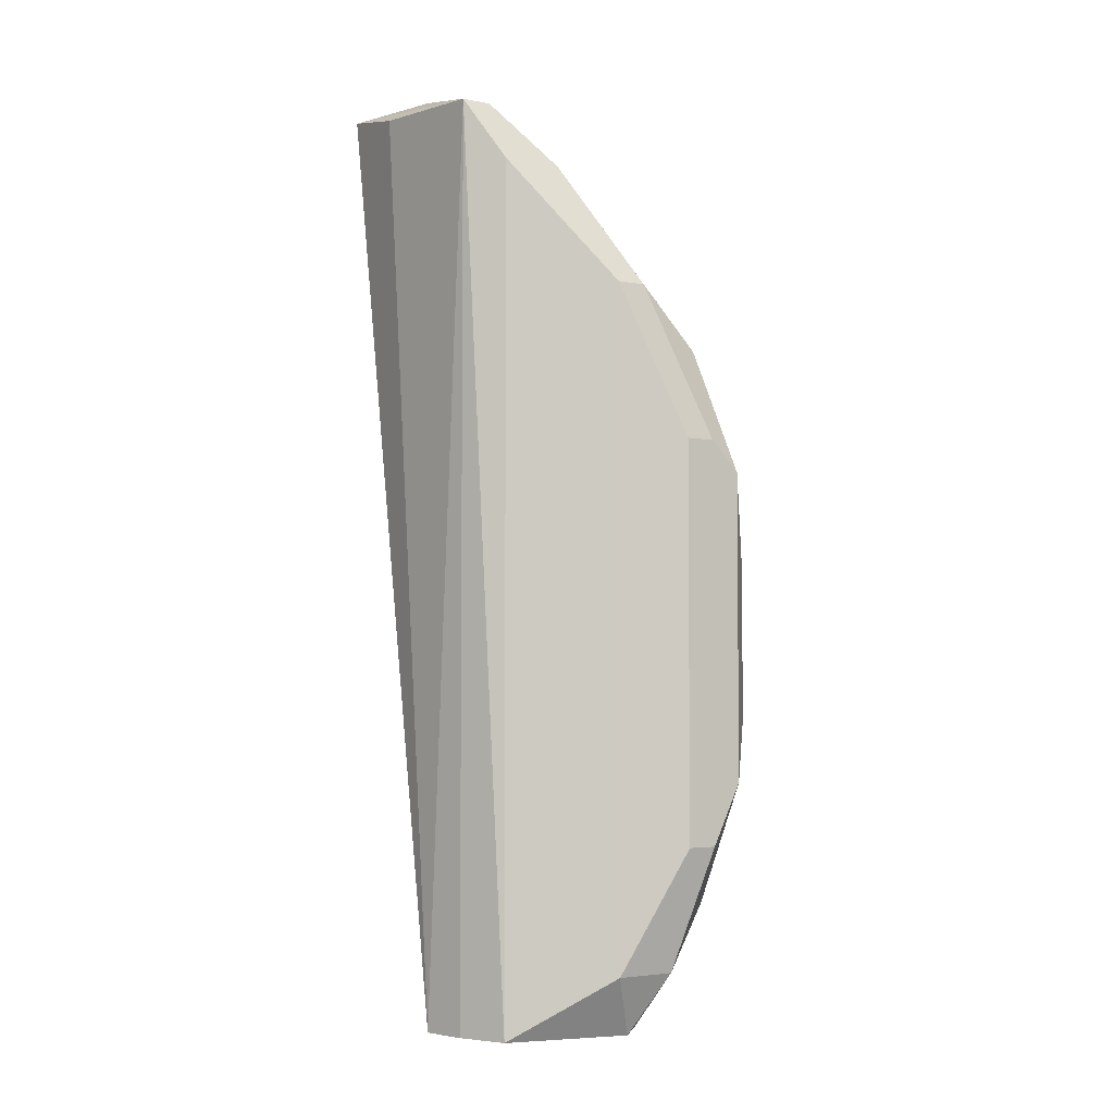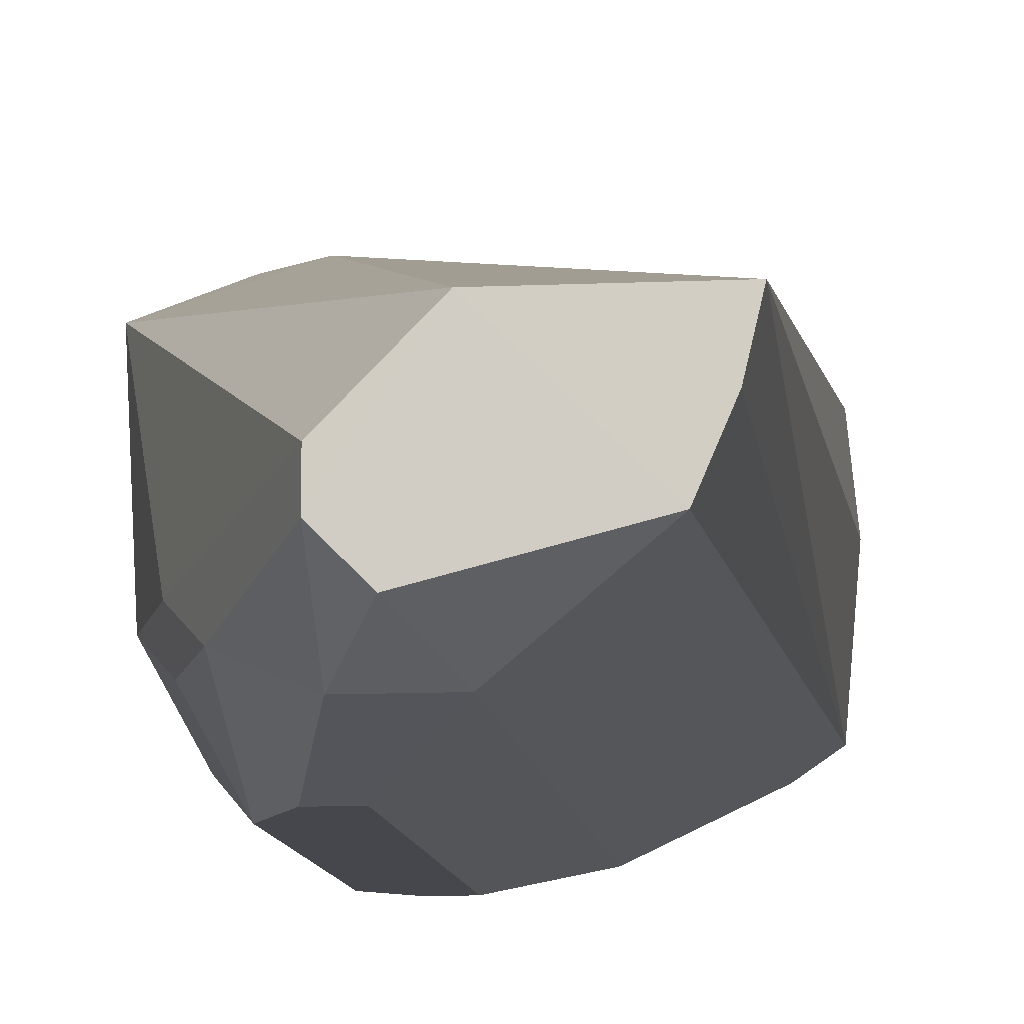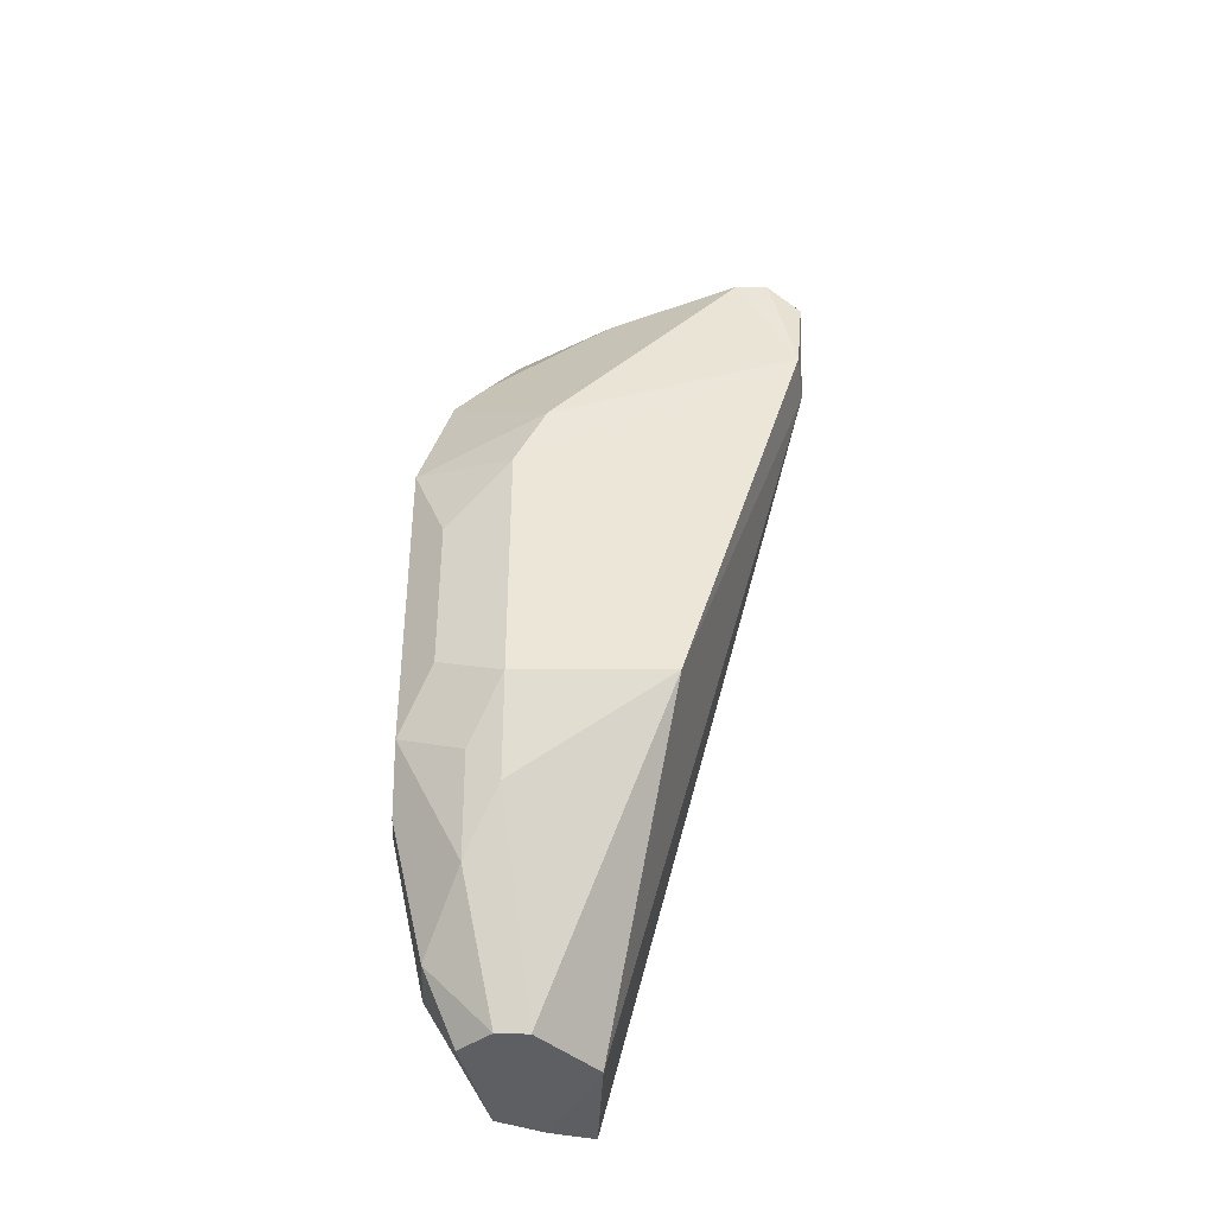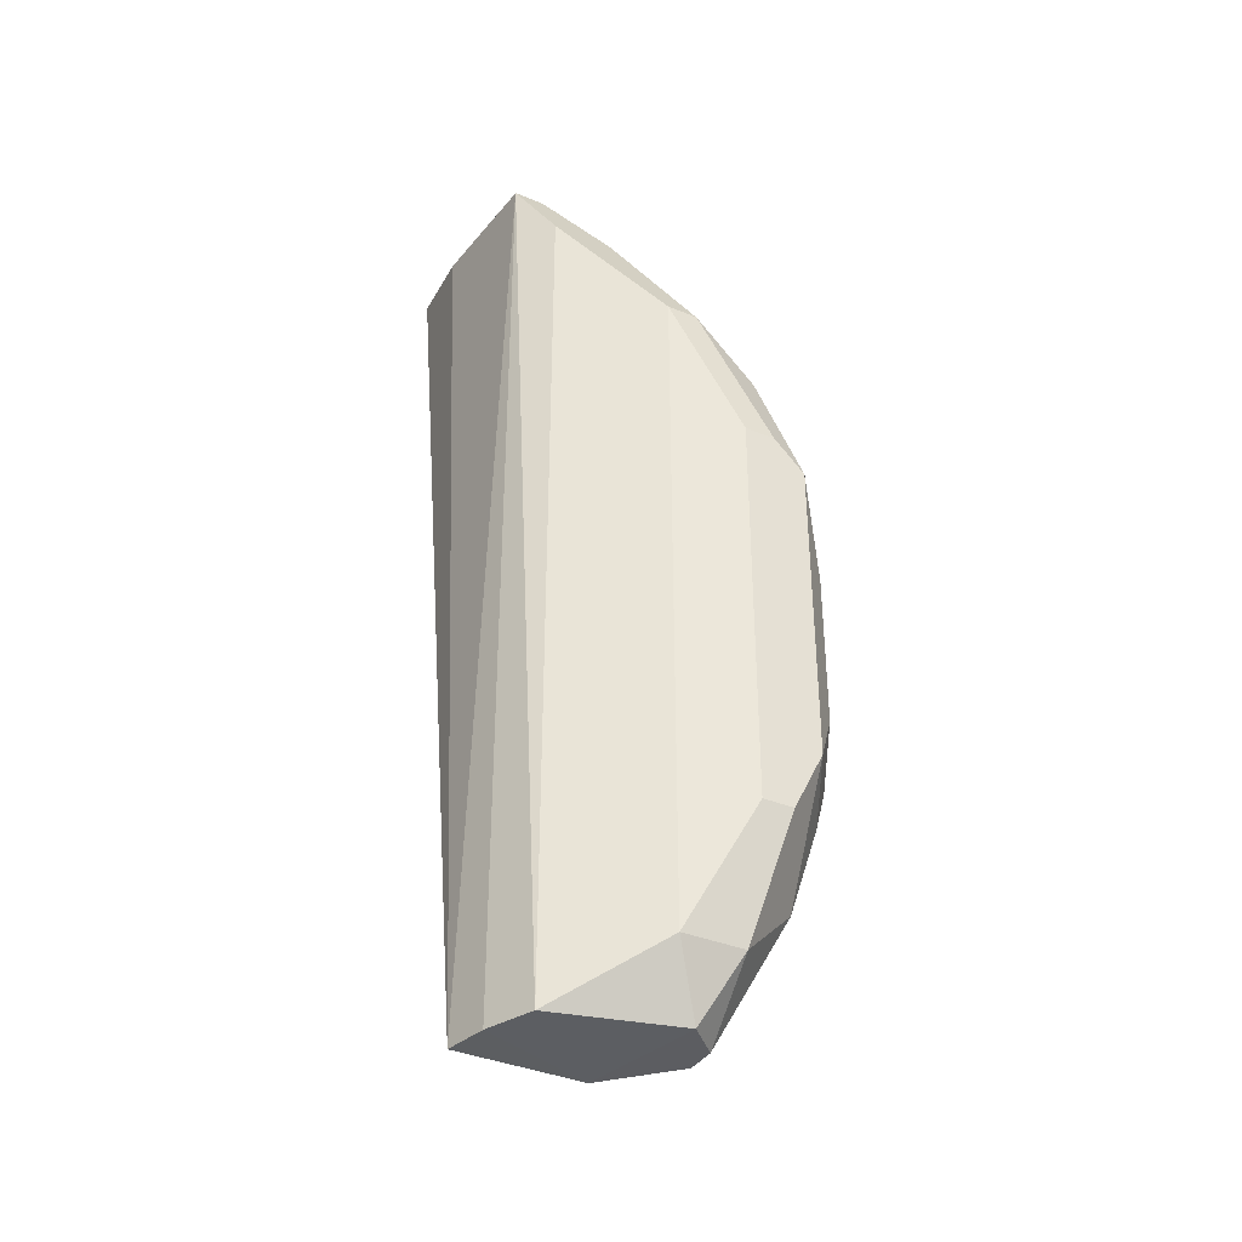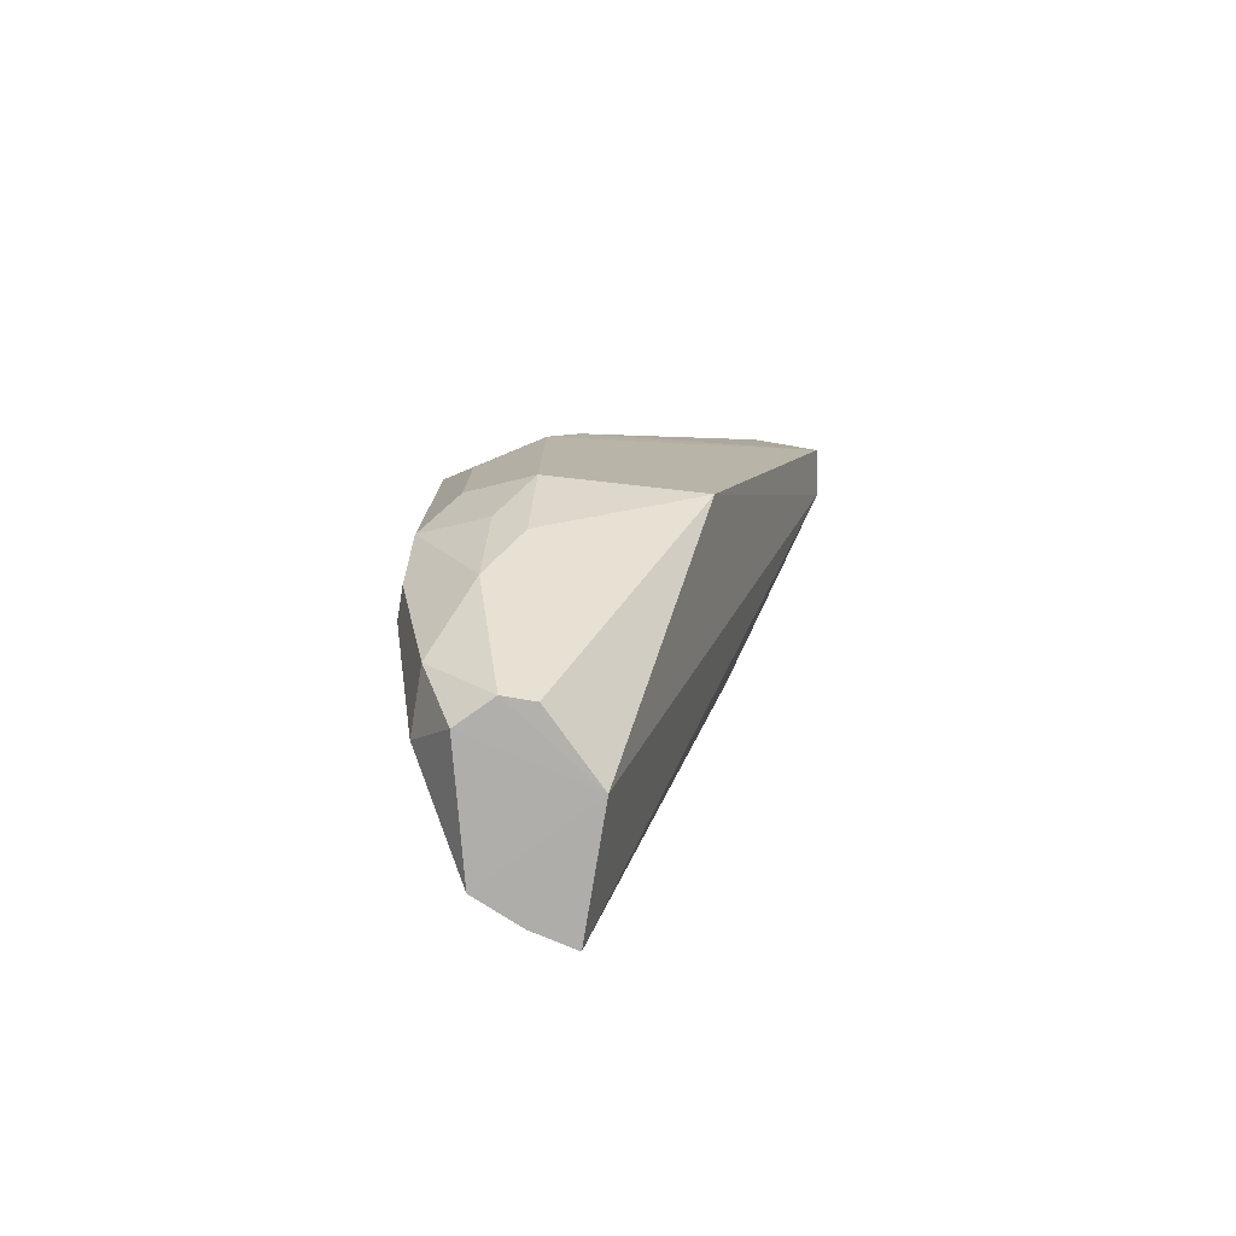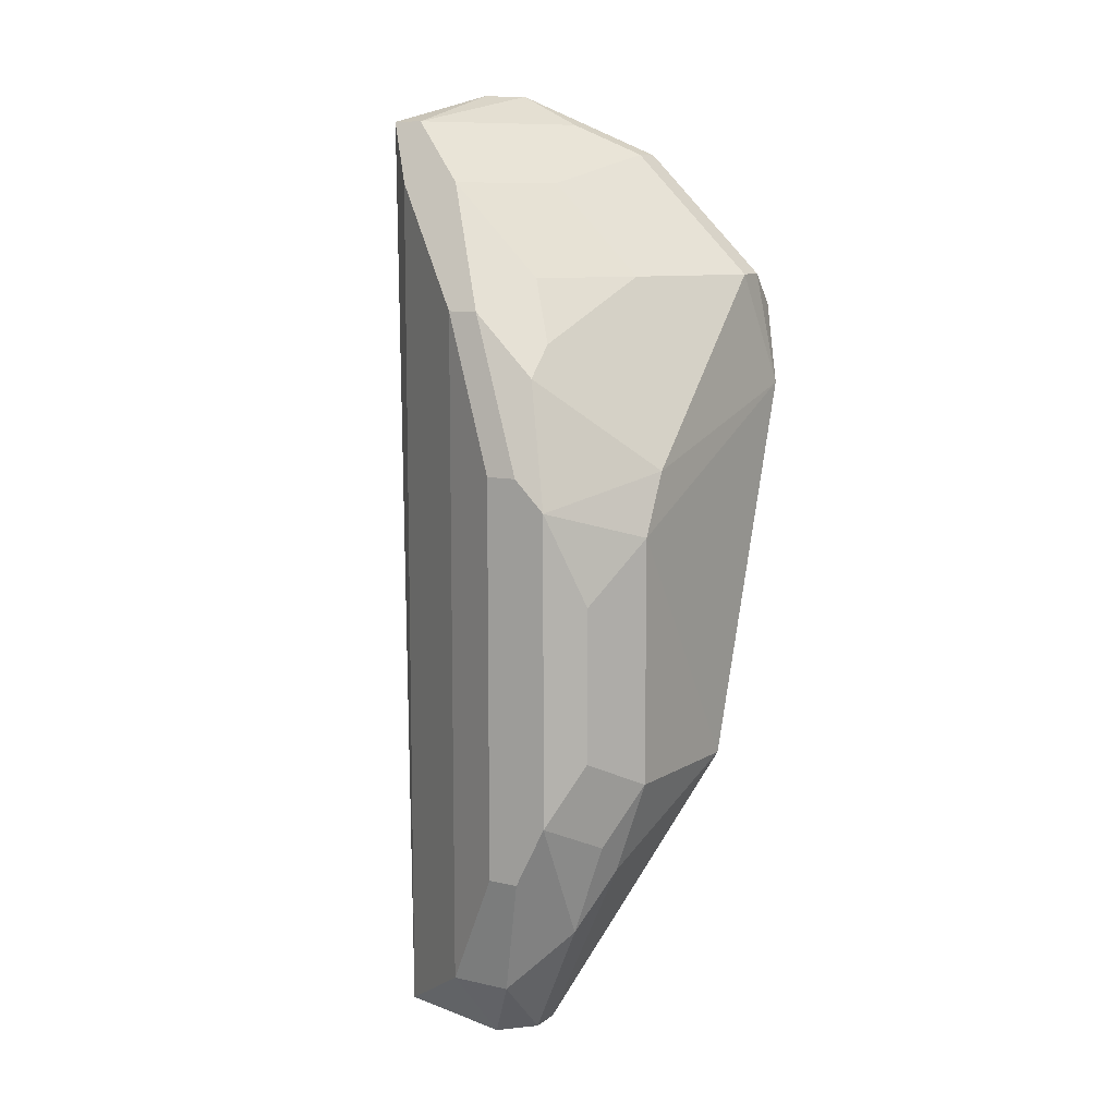
<metadata>
{"format":"obj","ext":"obj","renderer":"f3d","projection":"perspective","resolution":1024,"background":"white","views":[{"elev":-3.8,"azim":-34.1,"up":"+Z"},{"elev":-11.0,"azim":-173.5,"up":"+Y"},{"elev":-39.9,"azim":87.5,"up":"+Z"},{"elev":-37.0,"azim":-28.2,"up":"+Z"},{"elev":-77.9,"azim":80.6,"up":"+Z"},{"elev":9.8,"azim":30.0,"up":"+Z"}]}
</metadata>
<code>
o mouth_cup001_mouth_cup001.001
v 0.08892 0.2687 0.1734
v 0.1644 0.2782 0.1168
v 0.155 0.297 0.07903
v 0.06994 0.2402 -0.1192
v 0.1456 0.1838 0.05071
v 0.06935 0.288 0.1719
v 0.09836 0.2121 0.1451
v 0.1669 0.2579 -0.03452
v 0.1267 0.2876 0.1545
v 0.1361 0.2027 0.09791
v 0.07004 0.2215 0.164
v 0.1685 0.2947 0.08154
v 0.1644 0.2121 0.04127
v 0.1267 0.1932 -0.1003
v 0.1082 0.2402 -0.1195
v 0.164 0.2973 0.107
v 0.1267 0.2782 0.1545
v 0.1172 0.1932 0.1073
v 0.1456 0.2404 0.1168
v 0.07948 0.2215 0.164
v 0.07948 0.2593 0.1734
v 0.06663 0.2613 0.166
v 0.1644 0.2215 0.06015
v 0.07948 0.2121 -0.1192
v 0.1456 0.1838 -0.04369
v 0.1267 0.2215 -0.1192
v 0.1536 0.2978 0.1061
v 0.08508 0.2898 0.1651
v 0.1644 0.2876 0.1168
v 0.1361 0.1932 0.08847
v 0.1267 0.2121 0.1168
v 0.1172 0.2404 0.1451
v 0.1078 0.2687 0.164
v 0.07311 0.2268 -0.1192
v 0.1078 0.1932 0.1073
v 0.155 0.1932 -0.02481
v 0.1267 0.1838 -0.06257
v 0.1172 0.2027 -0.1192
v 0.07948 0.2121 0.1451
v 0.1361 0.1838 0.06015
v 0.155 0.1932 0.02239
v 0.1644 0.2121 -0.03425
v 0.1078 0.1932 -0.1003
v 0.1361 0.1838 -0.06257
v 0.1267 0.2121 -0.1192
v 0.1267 0.1838 0.06015
v 0.1456 0.2027 -0.08145
v 0.155 0.2027 -0.05313
v 0.155 0.2121 -0.06257
f 6 3 4
f 9 6 1
f 12 8 3
f 13 8 12
f 15 4 3
f 15 3 8
f 16 12 3
f 17 2 9
f 17 9 1
f 18 10 7
f 19 10 2
f 19 2 17
f 20 18 7
f 20 11 18
f 21 1 6
f 21 6 11
f 21 20 1
f 21 11 20
f 22 11 6
f 22 6 4
f 22 4 11
f 23 5 13
f 23 2 10
f 23 13 12
f 23 12 2
f 26 15 8
f 27 16 3
f 27 3 6
f 28 6 9
f 28 9 16
f 28 27 6
f 28 16 27
f 29 16 9
f 29 9 2
f 29 2 12
f 29 12 16
f 30 10 18
f 30 23 10
f 30 5 23
f 31 19 7
f 31 7 10
f 31 10 19
f 32 19 17
f 32 7 19
f 32 20 7
f 32 17 20
f 33 20 17
f 33 17 1
f 33 1 20
f 34 24 11
f 34 11 4
f 34 4 15
f 34 15 24
f 35 18 11
f 36 5 25
f 37 25 5
f 38 24 15
f 39 35 11
f 39 11 24
f 39 24 35
f 40 18 35
f 40 30 18
f 40 5 30
f 40 37 5
f 41 36 13
f 41 13 5
f 41 5 36
f 42 8 13
f 42 13 36
f 43 14 37
f 43 38 14
f 43 24 38
f 43 37 35
f 43 35 24
f 44 37 14
f 44 14 25
f 44 25 37
f 45 38 15
f 45 15 26
f 45 14 38
f 46 40 35
f 46 35 37
f 46 37 40
f 47 25 14
f 47 14 45
f 48 25 47
f 48 42 36
f 48 36 25
f 49 8 42
f 49 48 47
f 49 42 48
f 49 26 8
f 49 47 45
f 49 45 26

</code>
